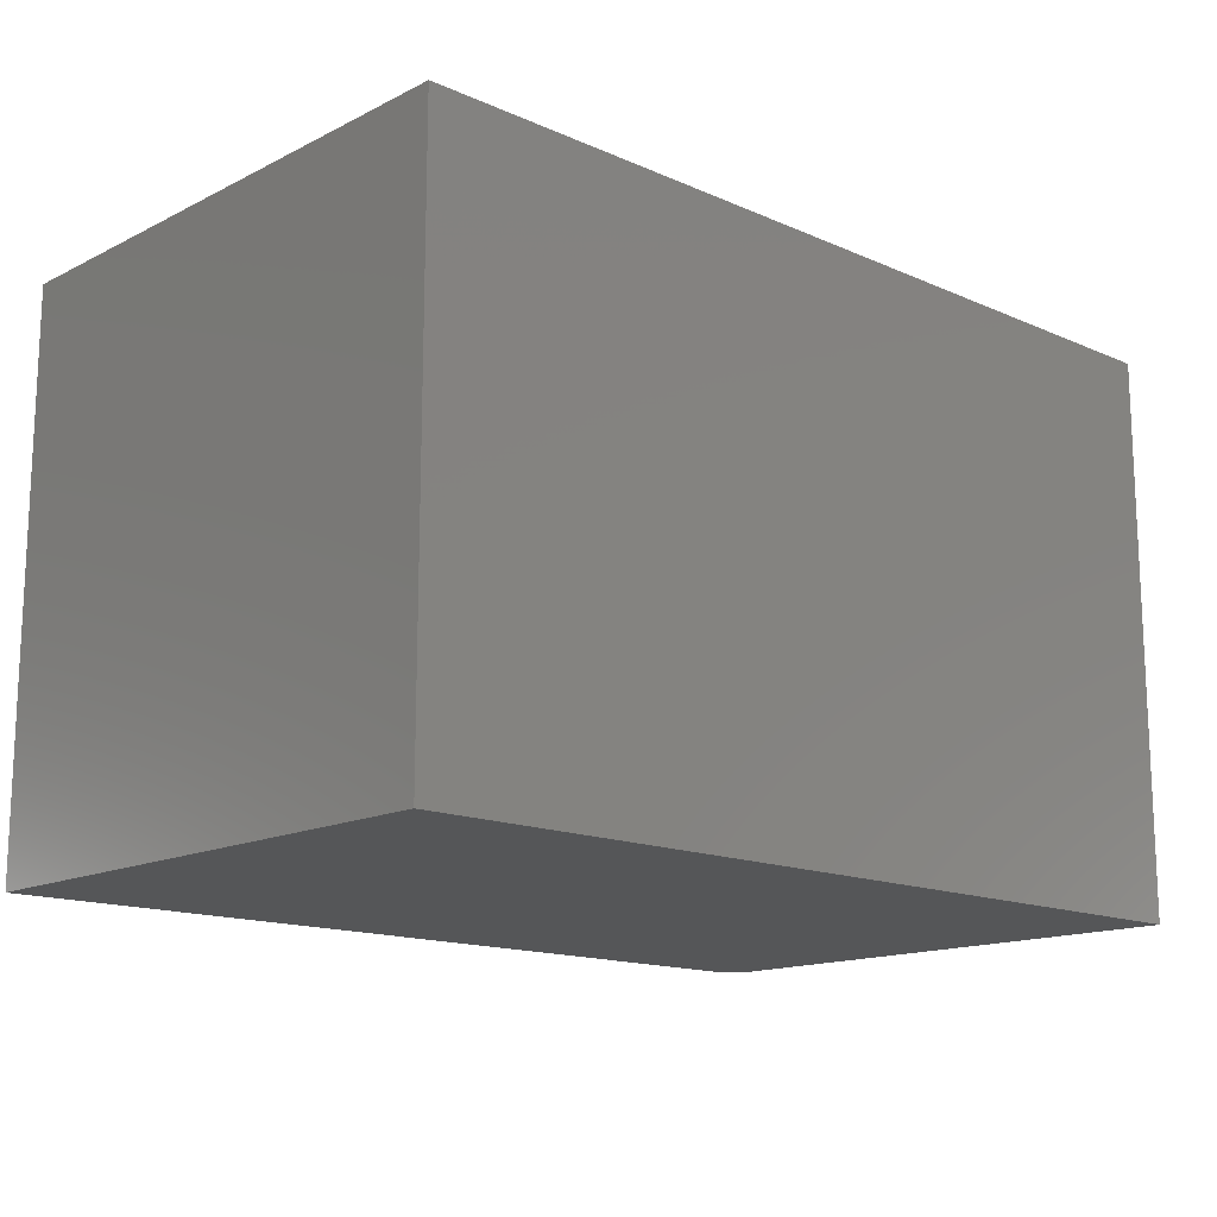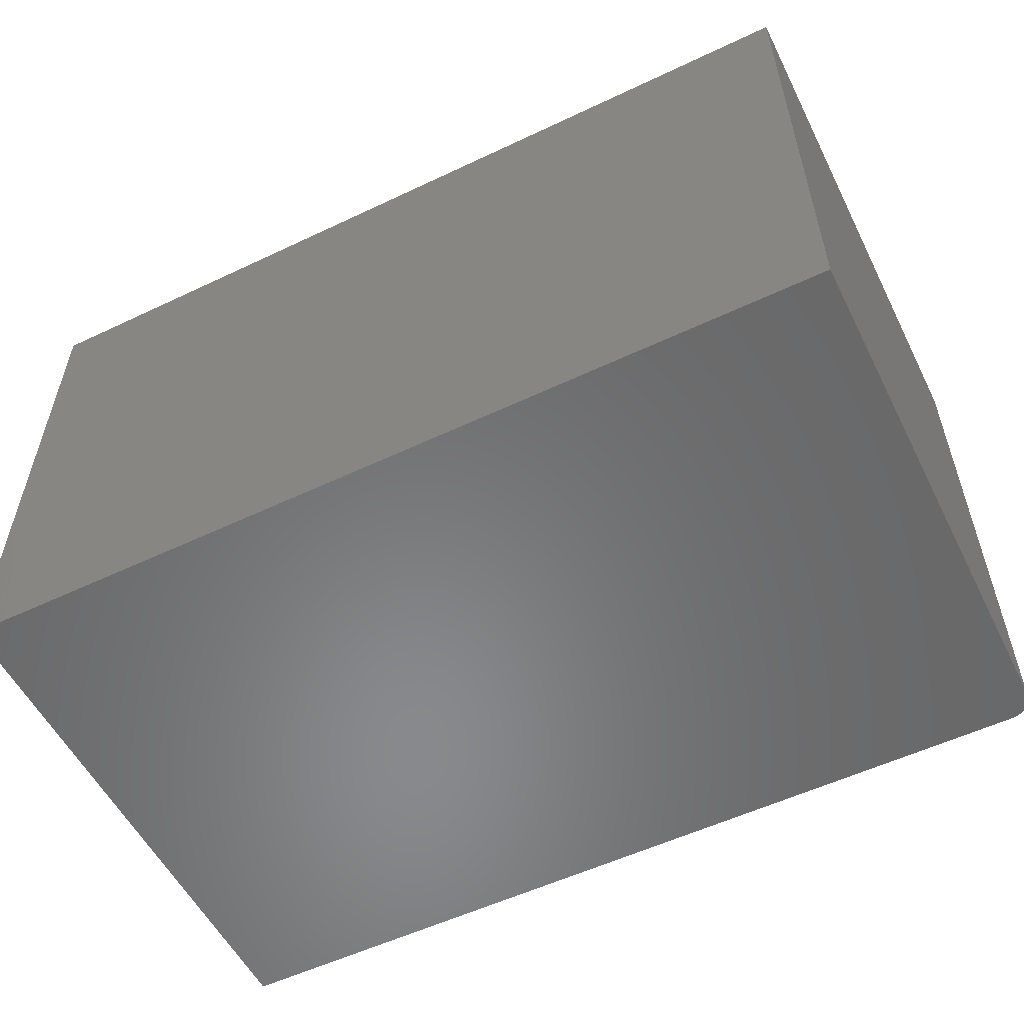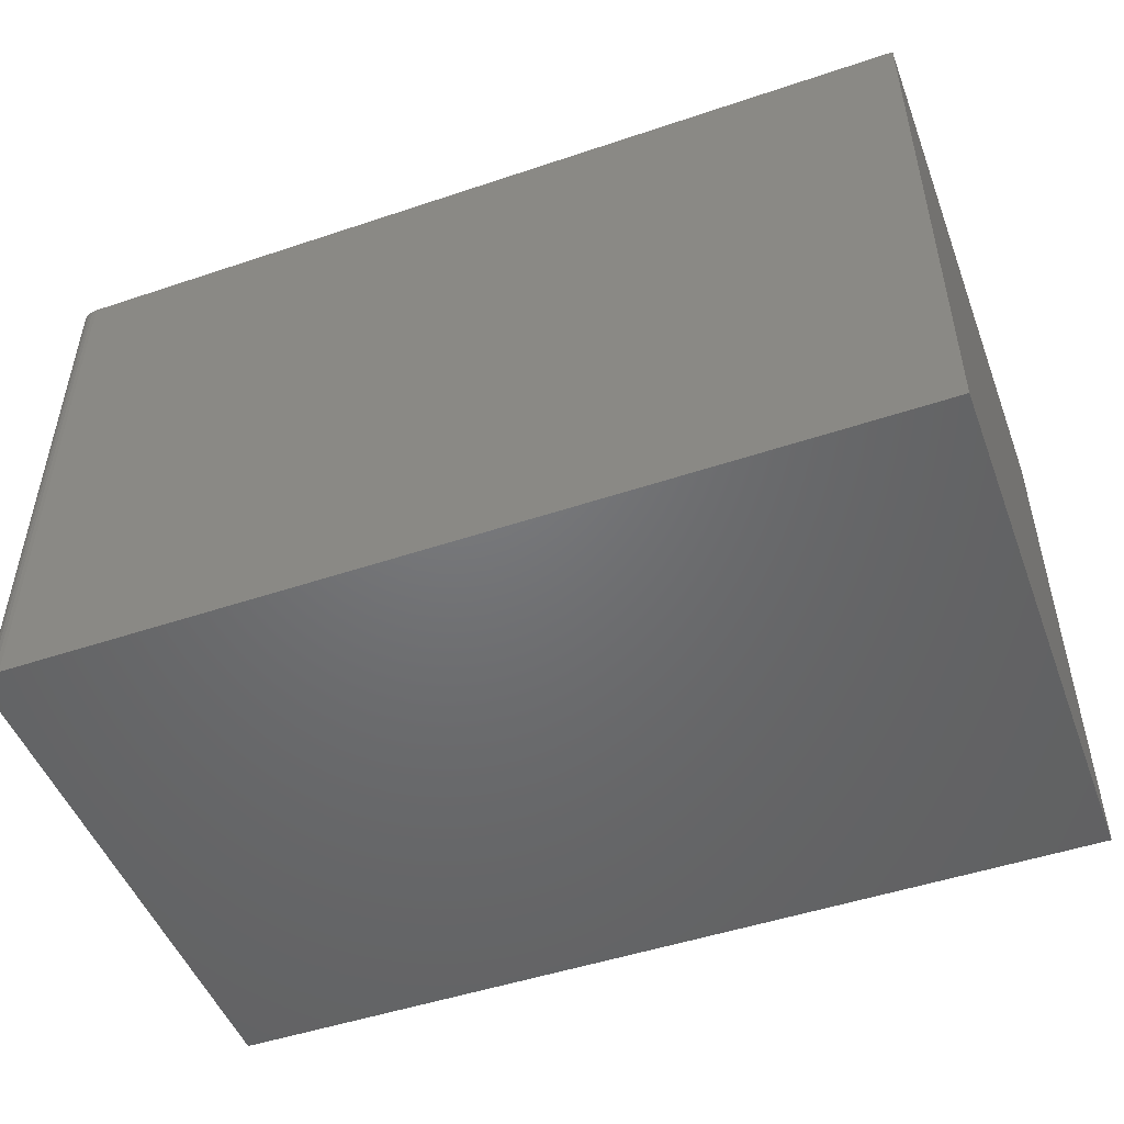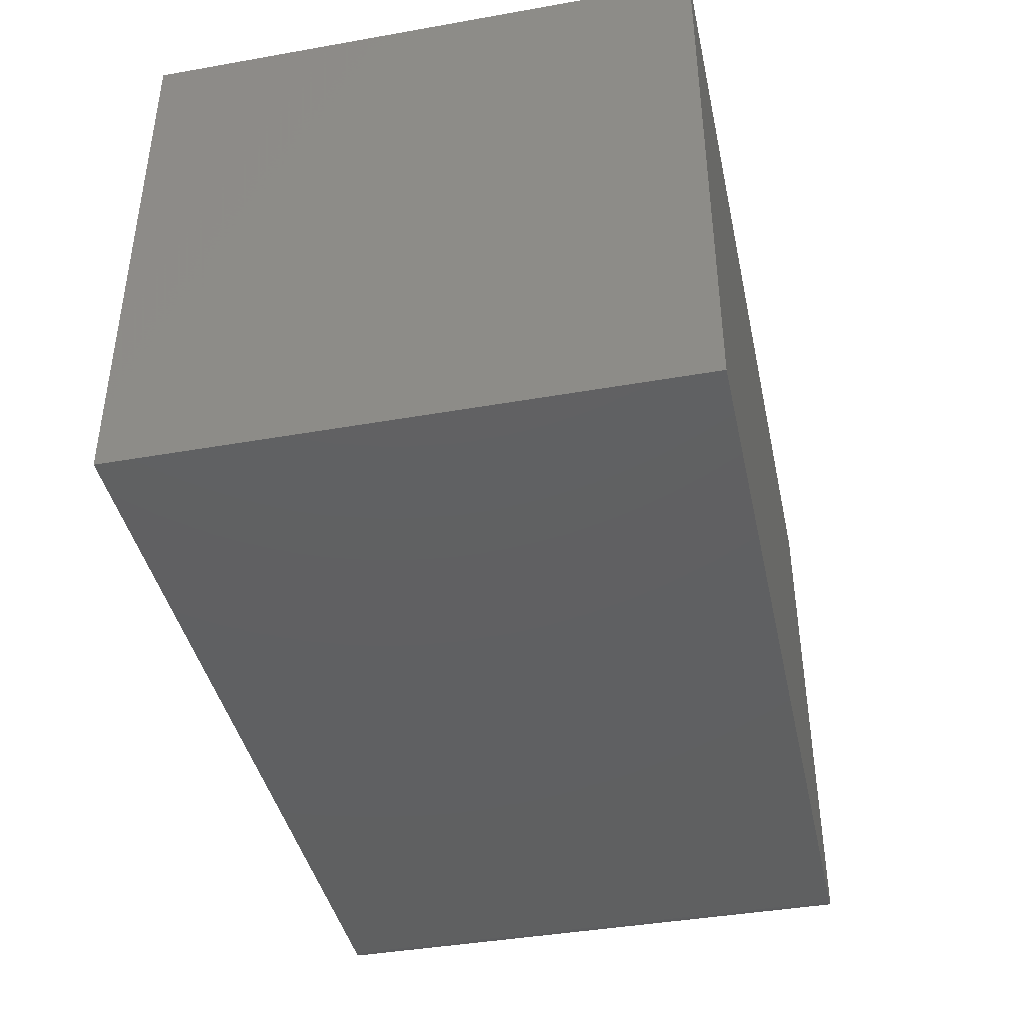
<metadata>
{"format":"stl","ext":"stl","renderer":"f3d","projection":"perspective","resolution":1024,"background":"white","views":[{"elev":-14.8,"azim":136.8,"up":"+Z"},{"elev":-55.4,"azim":-153.5,"up":"+Z"},{"elev":-49.3,"azim":20.4,"up":"+Z"},{"elev":-41.3,"azim":102.1,"up":"+Y"}]}
</metadata>
<code>
# stl→obj: 271 verts, 538 faces
v 0.3672 0.3055 0.75
v -0.375 0.3055 0.75
v 0.3672 0.2903 0.7485
v -0.375 0.2903 0.7485
v 0.3672 0.2756 0.7441
v -0.375 0.2756 0.7441
v 0.3672 0.2621 0.7368
v -0.375 0.2621 0.7368
v 0.3672 0.2503 0.7271
v -0.375 0.2503 0.7271
v 0.3672 0.2406 0.7153
v -0.375 0.2406 0.7153
v 0.3672 0.2333 0.7018
v -0.375 0.2333 0.7018
v 0.3672 0.2289 0.6871
v -0.375 0.2289 0.6871
v 0.3672 0.2274 0.6719
v -0.375 0.2274 0.6719
v 0.3672 0.2274 0.2266
v -0.375 0.2274 0.2266
v 0.4453 -0.2031 0.7266
v 0.4453 0.1702 0.75
v 0.4453 0.1587 0.7253
v 0.4453 0.1516 0.699
v 0.4453 0.1493 0.6719
v 0.4453 0.1493 0.1484
v 0.4453 -0.2031 0.1484
v 0.4453 -0.2038 0.7347
v 0.4453 -0.206 0.7426
v 0.4453 -0.2094 0.75
v -0.4531 -0.2031 0.7266
v -0.4531 -0.2031 0.1484
v -0.4531 0.1493 0.1484
v -0.4531 0.1493 0.6719
v -0.4531 0.1516 0.699
v -0.4531 0.1587 0.7253
v -0.4531 0.1702 0.75
v -0.4531 -0.2094 0.75
v -0.4531 -0.206 0.7426
v -0.4531 -0.2038 0.7347
v -0.6016 -0.3438 0.75
v -0.601 -0.3498 0.75
v -0.5992 -0.3557 0.75
v -0.4297 -0.25 0.75
v -0.5963 -0.3611 0.75
v -0.5924 -0.3658 0.75
v -0.5877 -0.3697 0.75
v -0.5823 -0.3726 0.75
v -0.5764 -0.3744 0.75
v -0.5703 -0.375 0.75
v 0.6016 -0.375 0.75
v 0.4219 -0.25 0.75
v -0.4392 -0.24 0.75
v -0.4439 -0.2343 0.75
v -0.4488 -0.2263 0.75
v -0.4514 -0.22 0.75
v -0.4528 -0.2136 0.75
v -0.6016 0.3722 0.75
v -0.4522 0.1843 0.75
v -0.4493 0.1991 0.75
v -0.4446 0.2133 0.75
v -0.4388 0.2265 0.75
v -0.4238 0.251 0.75
v -0.4127 0.2654 0.75
v -0.3897 0.2907 0.75
v 0.6016 0.3722 0.75
v 0.3819 0.2907 0.75
v 0.4049 0.2654 0.75
v 0.416 0.251 0.75
v 0.431 0.2265 0.75
v 0.4368 0.2133 0.75
v 0.4414 0.1991 0.75
v 0.4444 0.1843 0.75
v 0.4447 -0.2158 0.75
v 0.4428 -0.2221 0.75
v 0.4387 -0.2304 0.75
v 0.4314 -0.24 0.75
v -0.4516 0.1752 0.7258
v -0.4049 0.2588 0.7418
v -0.3902 0.275 0.7454
v -0.4184 0.241 0.7364
v -0.4472 0.1888 0.7202
v -0.44 0.2117 0.7346
v -0.4516 0.1672 0.6994
v -0.3902 0.2613 0.7381
v -0.4302 0.2341 0.7433
v -0.4302 0.2045 0.6719
v -0.44 0.1948 0.6939
v -0.44 0.1927 0.6719
v -0.4472 0.1816 0.6965
v -0.4472 0.1792 0.6719
v -0.4516 0.1645 0.6719
v -0.4302 0.2064 0.6916
v -0.4184 0.2142 0.6719
v -0.4184 0.216 0.6897
v -0.4049 0.2214 0.6719
v -0.4049 0.2231 0.6883
v -0.3902 0.2259 0.6719
v -0.3902 0.2274 0.6874
v -0.4049 0.2461 0.7313
v -0.3902 0.2492 0.7282
v -0.4302 0.2215 0.728
v -0.4184 0.2296 0.7226
v -0.4049 0.2356 0.7186
v -0.3902 0.2393 0.7161
v -0.44 0.2013 0.7151
v -0.4302 0.2122 0.7105
v -0.4184 0.2212 0.7068
v -0.4049 0.2278 0.704
v -0.3902 0.2319 0.7023
v -0.453 0.1541 0.1486
v -0.4095 0.2194 0.1921
v -0.3926 0.2254 0.209
v -0.433 0.2016 0.1686
v -0.4263 0.2082 0.1753
v -0.4391 0.194 0.1625
v -0.4453 0.1833 0.1563
v -0.4479 0.1774 0.1537
v -0.45 0.1712 0.1516
v -0.4519 0.1628 0.1496
v -0.4181 0.2144 0.1835
v 0.3848 0.2254 0.209
v 0.4441 0.1628 0.1496
v 0.4452 0.1541 0.1486
v 0.4422 0.1712 0.1516
v 0.4401 0.1774 0.1537
v 0.4313 0.194 0.1625
v 0.4252 0.2016 0.1686
v 0.4103 0.2144 0.1835
v 0.4017 0.2194 0.1921
v 0.4375 0.1833 0.1563
v 0.4184 0.2082 0.1753
v 0.3824 0.2259 0.6719
v 0.4438 0.1645 0.6719
v 0.4394 0.1792 0.6719
v 0.4321 0.1927 0.6719
v 0.4224 0.2045 0.6719
v 0.4106 0.2142 0.6719
v 0.3971 0.2214 0.6719
v 0.4438 0.1752 0.7258
v 0.4438 0.1672 0.6994
v 0.4394 0.1888 0.7202
v 0.4321 0.2117 0.7346
v 0.3971 0.2588 0.7418
v 0.4106 0.241 0.7364
v 0.3824 0.275 0.7454
v 0.4224 0.2341 0.7433
v 0.3824 0.2613 0.7381
v 0.4394 0.1816 0.6965
v 0.4321 0.1948 0.6939
v 0.4224 0.2064 0.6916
v 0.4106 0.216 0.6897
v 0.3971 0.2231 0.6883
v 0.3824 0.2274 0.6874
v 0.4321 0.2013 0.7151
v 0.4224 0.2122 0.7105
v 0.4106 0.2212 0.7068
v 0.3971 0.2278 0.704
v 0.3824 0.2319 0.7023
v 0.4224 0.2215 0.728
v 0.4106 0.2296 0.7226
v 0.3971 0.2356 0.7186
v 0.3824 0.2393 0.7161
v 0.3971 0.2461 0.7313
v 0.3824 0.2492 0.7282
v 0.4264 -0.2409 0.7486
v 0.4219 -0.2454 0.7495
v 0.4264 -0.2331 0.7435
v 0.4219 -0.237 0.7461
v 0.4219 -0.241 0.7482
v 0.4264 -0.2301 0.7398
v 0.4308 -0.229 0.7406
v 0.4435 -0.2185 0.7476
v 0.4414 -0.2219 0.7454
v 0.4384 -0.2248 0.7434
v 0.4349 -0.2272 0.7418
v 0.4414 -0.2187 0.7395
v 0.4414 -0.2168 0.7332
v 0.4449 -0.2077 0.7266
v 0.4435 -0.2121 0.7266
v 0.4414 -0.2161 0.7266
v 0.4349 -0.2226 0.7266
v 0.4384 -0.2203 0.7325
v 0.4384 -0.2197 0.7266
v 0.4349 -0.2231 0.7319
v 0.4308 -0.2248 0.7266
v 0.4308 -0.2253 0.7315
v 0.4264 -0.2261 0.7266
v 0.4264 -0.2266 0.7312
v 0.4219 -0.2266 0.7266
v 0.4219 -0.227 0.7311
v 0.4219 -0.2334 0.7431
v 0.4219 -0.2305 0.7396
v 0.4349 -0.2247 0.737
v 0.4384 -0.222 0.7382
v 0.4308 -0.2267 0.7362
v 0.4264 -0.2279 0.7357
v 0.4219 -0.2283 0.7355
v -0.4492 -0.2168 0.7332
v -0.4527 -0.2077 0.7266
v -0.4297 -0.2454 0.7495
v -0.4343 -0.2409 0.7486
v -0.4297 -0.241 0.7482
v -0.4513 -0.2121 0.7266
v -0.4513 -0.2185 0.7476
v -0.4492 -0.2219 0.7454
v -0.4463 -0.2286 0.748
v -0.4427 -0.2306 0.7459
v -0.4427 -0.2348 0.7493
v -0.4492 -0.2187 0.7395
v -0.4492 -0.2161 0.7266
v -0.4463 -0.2203 0.7325
v -0.4463 -0.2197 0.7266
v -0.4427 -0.2231 0.7319
v -0.4427 -0.2226 0.7266
v -0.4387 -0.2253 0.7315
v -0.4387 -0.2248 0.7266
v -0.4343 -0.2266 0.7312
v -0.4343 -0.2261 0.7266
v -0.4297 -0.227 0.7311
v -0.4297 -0.2266 0.7266
v -0.4463 -0.222 0.7382
v -0.4427 -0.2247 0.737
v -0.4387 -0.2267 0.7362
v -0.4343 -0.2279 0.7357
v -0.4297 -0.2283 0.7355
v -0.4463 -0.2248 0.7434
v -0.4427 -0.2272 0.7418
v -0.4387 -0.229 0.7406
v -0.4343 -0.2301 0.7398
v -0.4297 -0.2305 0.7396
v -0.4387 -0.2322 0.7444
v -0.4343 -0.2331 0.7435
v -0.4297 -0.2334 0.7431
v -0.4387 -0.236 0.7475
v -0.4343 -0.2367 0.7464
v -0.4297 -0.237 0.7461
v -0.6016 0.3722 0
v -0.6016 -0.3438 0
v 0.6016 -0.375 0
v 0.6016 0.3722 0
v -0.4297 -0.2266 0.1719
v 0.4219 -0.2266 0.1719
v 0.4267 -0.2261 0.167
v 0.4451 -0.206 0.1486
v 0.4314 -0.2245 0.1623
v 0.4358 -0.2219 0.1579
v 0.4387 -0.2195 0.1551
v 0.4411 -0.2165 0.1527
v 0.443 -0.2133 0.1507
v 0.4438 -0.2115 0.15
v 0.4444 -0.2097 0.1494
v 0.4448 -0.2079 0.1489
v -0.4345 -0.2261 0.167
v -0.4489 -0.2165 0.1527
v -0.4508 -0.2133 0.1507
v -0.4465 -0.2195 0.1551
v -0.4437 -0.2219 0.1579
v -0.4392 -0.2245 0.1623
v -0.4516 -0.2115 0.15
v -0.4522 -0.2097 0.1494
v -0.4526 -0.2079 0.1489
v -0.4529 -0.206 0.1486
v -0.5963 -0.3611 0
v -0.5992 -0.3557 0
v -0.5877 -0.3697 0
v -0.5924 -0.3658 0
v -0.601 -0.3498 0
v -0.5703 -0.375 0
v -0.5764 -0.3744 0
v -0.5823 -0.3726 0
f 1 2 3
f 3 2 4
f 3 4 5
f 5 4 6
f 5 6 7
f 7 6 8
f 7 8 9
f 9 8 10
f 9 10 11
f 11 10 12
f 11 12 13
f 13 12 14
f 13 14 15
f 15 14 16
f 15 16 17
f 17 16 18
f 19 17 20
f 20 17 18
f 21 22 23
f 21 23 24
f 21 24 25
f 21 25 26
f 21 26 27
f 22 21 28
f 22 28 29
f 22 29 30
f 31 32 33
f 31 33 34
f 31 34 35
f 31 35 36
f 37 38 39
f 37 39 40
f 37 40 31
f 37 31 36
f 32 27 33
f 33 27 26
f 41 42 43
f 44 41 43
f 44 43 45
f 44 45 46
f 44 46 47
f 44 47 48
f 44 48 49
f 44 49 50
f 44 50 51
f 44 51 52
f 41 44 53
f 41 53 54
f 41 54 55
f 41 55 56
f 41 56 57
f 41 57 38
f 41 38 37
f 58 41 37
f 58 37 59
f 58 59 60
f 58 60 61
f 58 61 62
f 58 62 63
f 58 63 64
f 58 64 65
f 58 65 2
f 58 2 1
f 58 1 66
f 66 1 67
f 66 67 68
f 66 68 69
f 66 69 70
f 66 70 71
f 66 71 72
f 66 72 73
f 66 73 22
f 66 22 30
f 66 30 74
f 66 74 51
f 51 74 75
f 51 75 76
f 51 76 77
f 51 77 52
f 36 78 37
f 78 59 37
f 64 79 80
f 80 65 64
f 63 81 79
f 79 64 63
f 59 78 82
f 82 60 59
f 60 82 83
f 36 35 84
f 85 80 79
f 63 62 86
f 81 63 86
f 61 60 83
f 87 88 89
f 89 88 90
f 89 90 91
f 91 90 84
f 91 84 92
f 92 84 35
f 92 35 34
f 88 87 93
f 93 87 94
f 93 94 95
f 95 94 96
f 95 96 97
f 97 96 98
f 97 98 99
f 99 98 18
f 99 18 16
f 2 65 4
f 4 65 80
f 4 80 6
f 6 80 85
f 6 85 8
f 81 100 79
f 79 100 101
f 79 101 85
f 85 101 10
f 85 10 8
f 61 83 62
f 62 83 102
f 62 102 86
f 86 102 103
f 86 103 81
f 81 103 104
f 81 104 100
f 100 104 105
f 100 105 101
f 101 105 12
f 101 12 10
f 82 106 83
f 83 106 107
f 83 107 102
f 102 107 108
f 102 108 103
f 103 108 109
f 103 109 104
f 104 109 110
f 104 110 105
f 105 110 14
f 105 14 12
f 36 84 78
f 78 84 90
f 78 90 82
f 82 90 88
f 82 88 106
f 106 88 93
f 106 93 107
f 107 93 95
f 107 95 108
f 108 95 97
f 108 97 109
f 109 97 99
f 109 99 110
f 110 99 16
f 110 16 14
f 111 92 33
f 92 34 33
f 96 112 113
f 112 96 94
f 87 114 115
f 114 87 89
f 116 114 89
f 117 116 89
f 91 117 89
f 91 118 117
f 118 91 92
f 119 118 92
f 92 120 119
f 111 120 92
f 96 113 98
f 98 113 20
f 98 20 18
f 112 94 121
f 121 94 87
f 121 87 115
f 113 122 20
f 122 19 20
f 123 120 124
f 119 120 123
f 125 119 123
f 118 119 125
f 126 118 125
f 117 118 126
f 114 116 127
f 128 114 127
f 115 114 128
f 112 121 129
f 130 112 129
f 113 112 130
f 122 113 130
f 120 111 124
f 124 111 33
f 124 33 26
f 126 131 117
f 117 131 127
f 117 127 116
f 128 132 115
f 115 132 129
f 115 129 121
f 122 133 19
f 133 17 19
f 125 123 134
f 126 125 134
f 135 126 134
f 131 126 135
f 136 131 135
f 136 127 131
f 128 127 136
f 137 128 136
f 130 129 138
f 139 130 138
f 122 130 139
f 133 122 139
f 25 134 123
f 25 123 124
f 25 124 26
f 128 137 132
f 132 137 138
f 132 138 129
f 73 140 22
f 140 23 22
f 24 23 141
f 72 142 73
f 142 72 143
f 140 73 142
f 69 68 144
f 145 69 144
f 67 3 146
f 146 68 67
f 144 68 146
f 3 67 1
f 24 134 25
f 143 72 71
f 147 70 69
f 69 145 147
f 148 144 146
f 24 141 134
f 134 141 149
f 134 149 135
f 135 149 150
f 135 150 136
f 136 150 151
f 136 151 137
f 137 151 152
f 137 152 138
f 138 152 153
f 138 153 139
f 139 153 154
f 139 154 133
f 133 154 15
f 133 15 17
f 23 140 141
f 141 140 142
f 141 142 149
f 149 142 155
f 149 155 150
f 150 155 156
f 150 156 151
f 151 156 157
f 151 157 152
f 152 157 158
f 152 158 153
f 153 158 159
f 153 159 154
f 154 159 13
f 154 13 15
f 142 143 155
f 155 143 160
f 155 160 156
f 156 160 161
f 156 161 157
f 157 161 162
f 157 162 158
f 158 162 163
f 158 163 159
f 159 163 11
f 159 11 13
f 71 70 143
f 143 70 147
f 143 147 160
f 160 147 145
f 160 145 161
f 161 145 164
f 161 164 162
f 162 164 165
f 162 165 163
f 163 165 9
f 163 9 11
f 145 144 164
f 164 144 148
f 164 148 165
f 165 148 7
f 165 7 9
f 3 5 146
f 146 5 7
f 146 7 148
f 77 166 167
f 77 167 52
f 76 168 169
f 169 77 76
f 166 77 169
f 170 166 169
f 170 167 166
f 171 168 172
f 75 74 173
f 75 173 174
f 75 174 175
f 75 175 176
f 75 176 172
f 75 172 168
f 75 168 76
f 177 174 173
f 177 173 74
f 177 74 30
f 177 30 29
f 177 29 178
f 178 29 28
f 178 28 21
f 178 21 179
f 178 179 180
f 178 180 181
f 182 183 184
f 184 183 178
f 184 178 181
f 183 182 185
f 185 182 186
f 185 186 187
f 187 186 188
f 187 188 189
f 189 188 190
f 189 190 191
f 169 168 192
f 192 168 171
f 192 171 193
f 194 175 195
f 195 175 174
f 195 174 177
f 175 194 176
f 176 194 196
f 176 196 172
f 172 196 197
f 172 197 171
f 171 197 198
f 171 198 193
f 185 195 183
f 183 195 177
f 183 177 178
f 195 185 194
f 194 185 187
f 194 187 196
f 196 187 189
f 196 189 197
f 197 189 191
f 197 191 198
f 40 39 199
f 200 40 199
f 201 53 44
f 202 53 201
f 203 202 201
f 40 200 31
f 204 200 199
f 57 56 205
f 206 205 56
f 207 55 54
f 54 208 207
f 209 54 53
f 38 57 205
f 38 205 210
f 38 210 39
f 204 199 211
f 211 199 212
f 211 212 213
f 213 212 214
f 213 214 215
f 215 214 216
f 215 216 217
f 217 216 218
f 217 218 219
f 219 218 220
f 219 220 221
f 39 210 199
f 199 210 222
f 199 222 212
f 212 222 223
f 212 223 214
f 214 223 224
f 214 224 216
f 216 224 225
f 216 225 218
f 218 225 226
f 218 226 220
f 205 206 210
f 210 206 227
f 210 227 222
f 222 227 228
f 222 228 223
f 223 228 229
f 223 229 224
f 224 229 230
f 224 230 225
f 225 230 231
f 225 231 226
f 56 55 206
f 206 55 207
f 206 207 227
f 227 207 208
f 227 208 228
f 228 208 232
f 228 232 229
f 229 232 233
f 229 233 230
f 230 233 234
f 230 234 231
f 54 209 208
f 208 209 235
f 208 235 232
f 232 235 236
f 232 236 233
f 233 236 237
f 233 237 234
f 209 53 235
f 235 53 202
f 235 202 236
f 236 202 203
f 236 203 237
f 238 239 58
f 58 239 41
f 240 241 51
f 51 241 66
f 44 52 201
f 201 52 167
f 201 167 203
f 203 167 170
f 203 170 237
f 237 170 169
f 237 169 234
f 234 169 192
f 234 192 231
f 231 192 193
f 231 193 226
f 226 193 198
f 226 198 220
f 220 198 191
f 220 191 221
f 221 191 190
f 242 221 243
f 243 221 190
f 188 244 190
f 244 243 190
f 245 179 27
f 179 21 27
f 246 244 188
f 186 246 188
f 246 186 182
f 182 247 246
f 247 182 184
f 248 247 184
f 249 248 184
f 181 249 184
f 250 249 181
f 180 250 181
f 251 250 180
f 252 251 180
f 253 252 180
f 179 253 180
f 245 253 179
f 244 254 243
f 254 242 243
f 255 249 256
f 248 249 255
f 257 248 255
f 247 248 257
f 258 247 257
f 246 247 258
f 259 246 258
f 244 246 259
f 254 244 259
f 249 250 256
f 256 250 251
f 256 251 260
f 260 251 252
f 260 252 261
f 261 252 253
f 261 253 262
f 262 253 245
f 262 245 263
f 263 245 27
f 263 27 32
f 200 263 31
f 263 32 31
f 254 219 242
f 219 221 242
f 262 263 200
f 261 262 200
f 260 261 200
f 204 260 200
f 256 260 204
f 255 256 204
f 211 255 204
f 257 255 211
f 213 257 211
f 258 257 213
f 215 258 213
f 259 258 215
f 217 259 215
f 254 259 217
f 219 254 217
f 264 265 266
f 267 264 266
f 241 240 268
f 241 268 239
f 241 239 238
f 268 240 269
f 268 269 270
f 268 270 271
f 268 271 266
f 268 266 265
f 50 269 51
f 51 269 240
f 269 50 270
f 270 50 49
f 270 49 271
f 271 49 48
f 271 48 266
f 266 48 47
f 266 47 267
f 267 47 46
f 267 46 264
f 264 46 45
f 264 45 265
f 265 45 43
f 265 43 268
f 268 43 42
f 268 42 239
f 239 42 41
f 66 241 58
f 58 241 238

</code>
